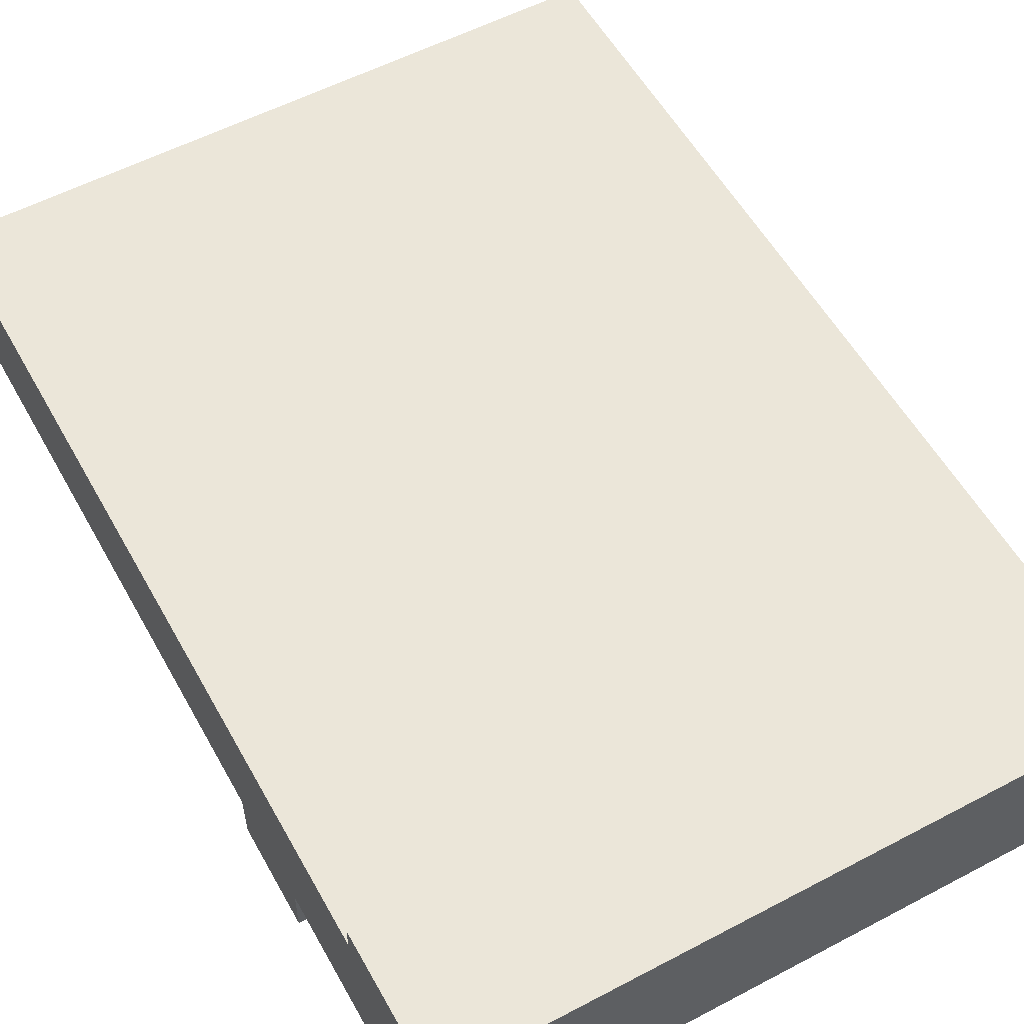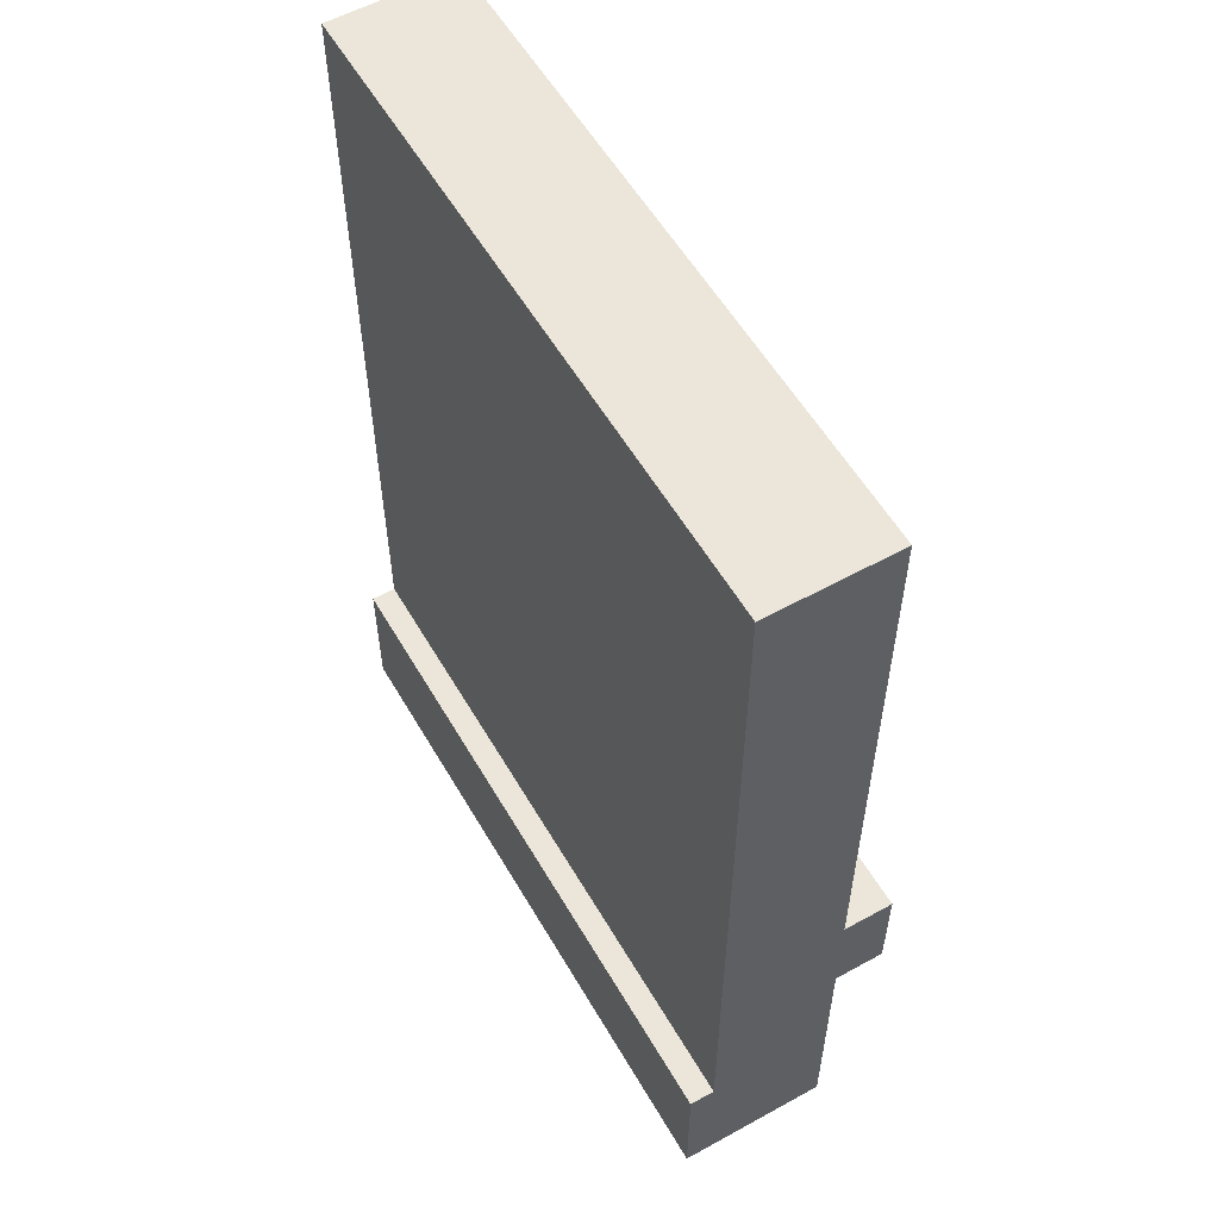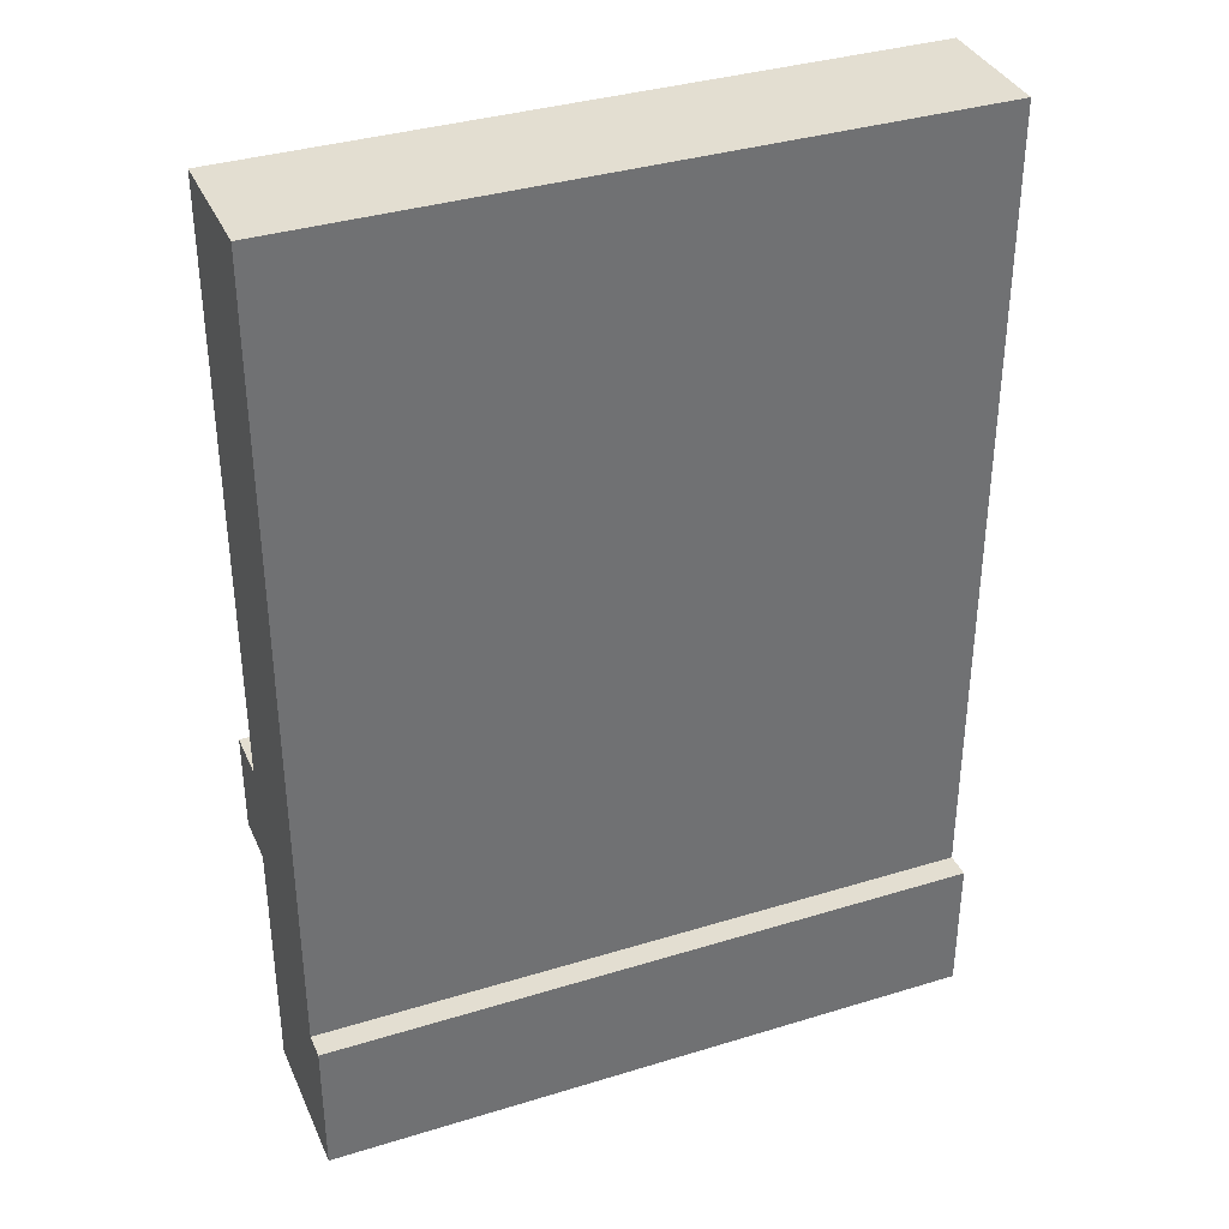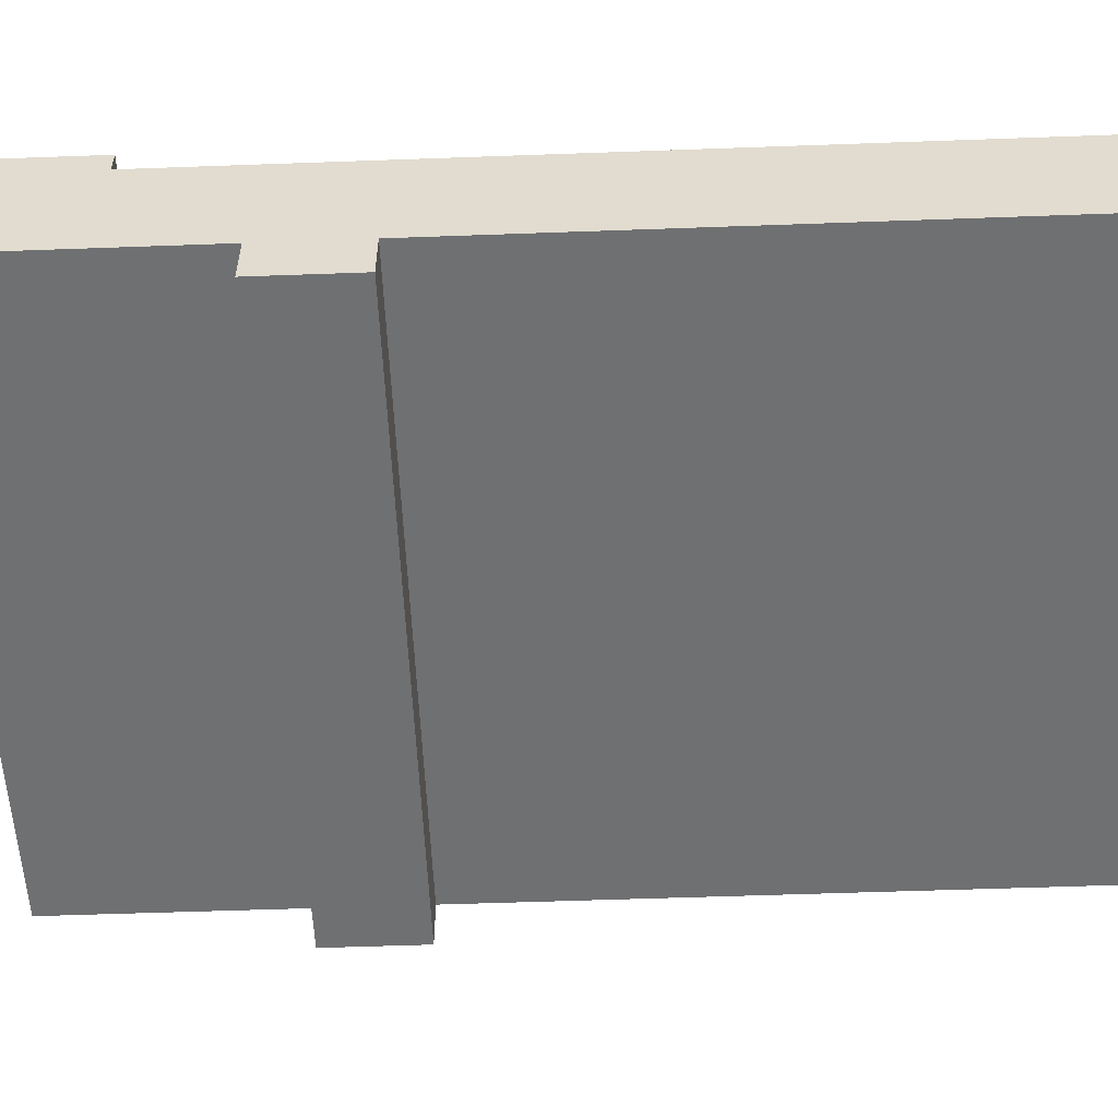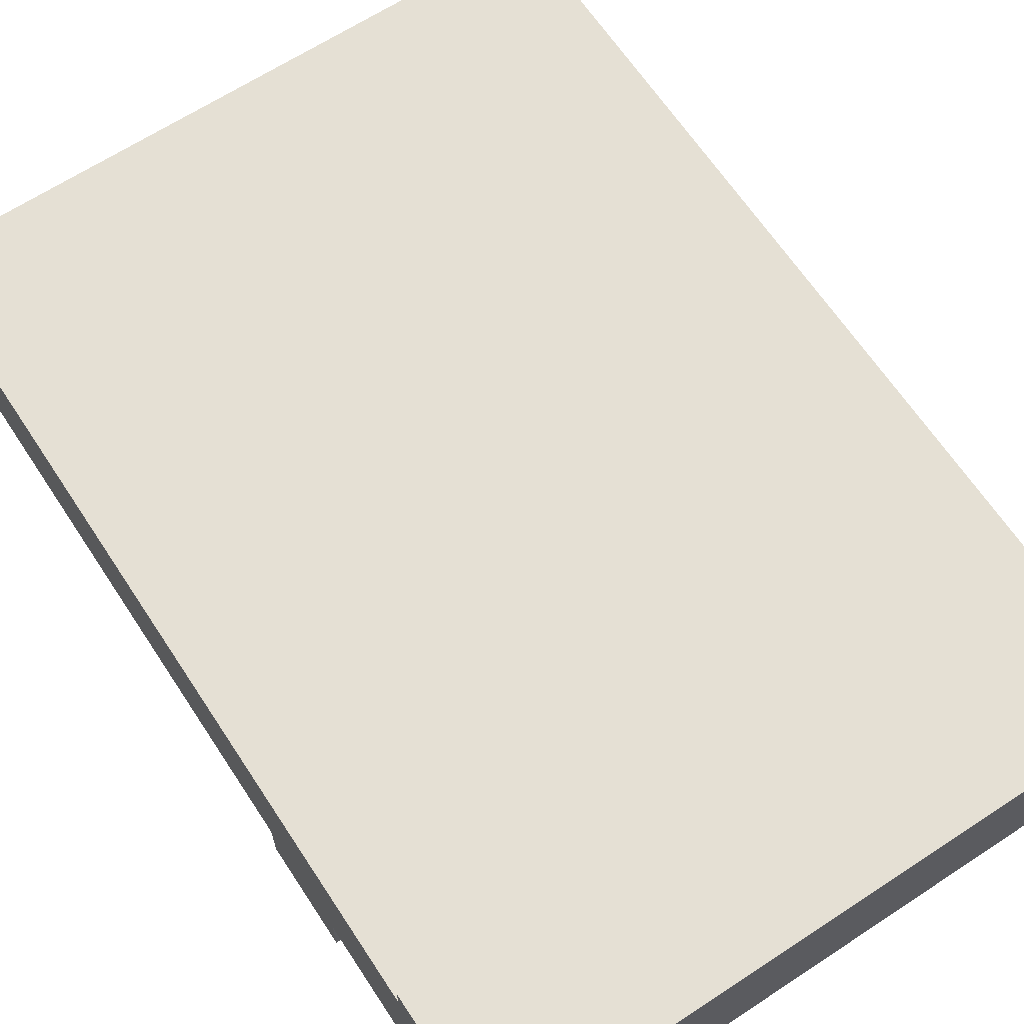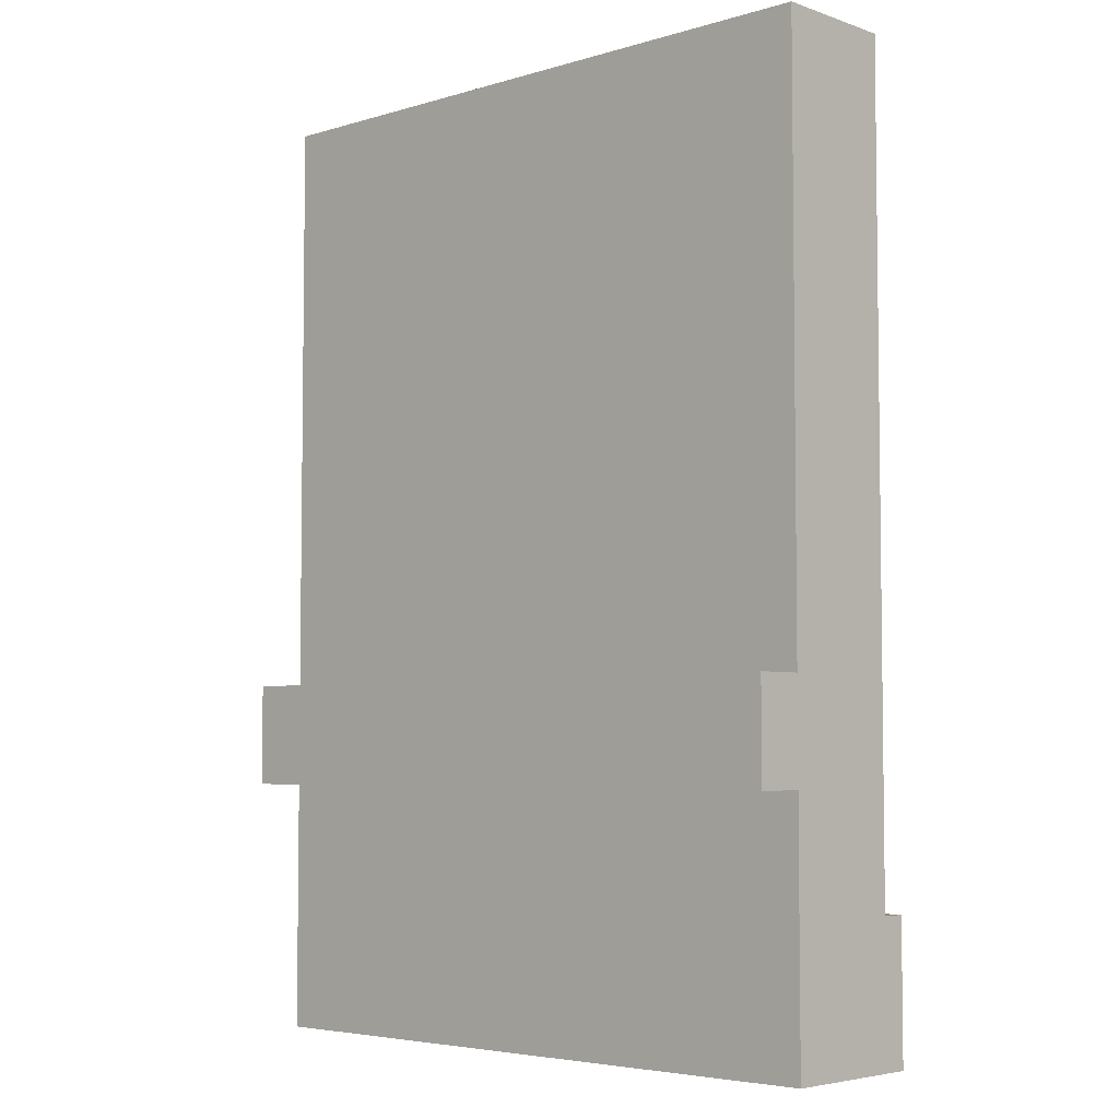
<metadata>
{"format":"obj","ext":"obj","renderer":"f3d","projection":"perspective","resolution":1024,"background":"white","views":[{"elev":56.1,"azim":151.1,"up":"+Y"},{"elev":56.6,"azim":-119.9,"up":"+Z"},{"elev":36.1,"azim":158.1,"up":"+Z"},{"elev":-54.9,"azim":-87.8,"up":"+Y"},{"elev":65.4,"azim":146.6,"up":"+Y"},{"elev":-4.8,"azim":43.1,"up":"+Z"}]}
</metadata>
<code>
v 8.255 0 -7.461
v 0 0 -7.461
v 0 -0.635 -7.461
v 8.255 -0.635 -7.461
v 0 0 -8.731
v 8.255 0 -8.731
v 8.255 -0.635 -8.731
v 0 -0.635 -8.731
v 0 -0.635 -8.731
v 8.255 -0.635 -8.731
v 8.255 -0.635 -7.461
v 0 -0.635 -7.461
v 8.255 0 -8.731
v 0 0 -8.731
v 0 0 -11.91
v 8.255 0 -11.91
v 8.255 1.905 -10.16
v 0 1.905 -10.16
v 0 1.587 -10.16
v 8.255 1.587 -10.16
v 8.255 1.587 -10.16
v 0 1.587 -10.16
v 0 1.587 0
v 8.255 1.587 0
v 0 1.905 -10.16
v 8.255 1.905 -10.16
v 8.255 1.905 -11.91
v 0 1.905 -11.91
v 8.255 1.905 -10.16
v 8.255 1.587 -10.16
v 8.255 1.587 0
v 8.255 0 0
v 8.255 0 -7.461
v 8.255 -0.635 -7.461
v 8.255 -0.635 -8.731
v 8.255 0 -8.731
v 8.255 0 -11.91
v 8.255 1.905 -11.91
v 8.255 0 -11.91
v 0 0 -11.91
v 0 1.905 -11.91
v 8.255 1.905 -11.91
v 8.255 1.587 0
v 0 1.587 0
v 0 0 0
v 8.255 0 0
v 0 1.587 -10.16
v 0 1.905 -10.16
v 0 1.905 -11.91
v 0 0 -11.91
v 0 0 -8.731
v 0 -0.635 -8.731
v 0 -0.635 -7.461
v 0 0 -7.461
v 0 0 0
v 0 1.587 0
v 0 0 -7.461
v 8.255 0 -7.461
v 8.255 0 0
v 0 0 0
g 39a400f4-e2ab-11ea-928e-54bf646e7e1f
f 1 2 4
f 4 2 3
g 39a69952-e2ab-11ea-a047-54bf646e7e1f
f 5 6 8
f 8 6 7
g 39a8e392-e2ab-11ea-9578-54bf646e7e1f
f 10 11 9
f 9 11 12
g 384ce0ca-e2ab-11ea-8a1b-54bf646e7e1f
f 13 14 16
f 16 14 15
g 38f5154a-e2ab-11ea-b274-54bf646e7e1f
f 17 18 20
f 20 18 19
g 38f786fe-e2ab-11ea-acfa-54bf646e7e1f
f 22 23 21
f 21 23 24
g 384abdbe-e2ab-11ea-97b8-54bf646e7e1f
f 26 27 25
f 25 27 28
g 38447bae-e2ab-11ea-a8f5-54bf646e7e1f
f 29 30 38
f 38 30 37
f 37 30 36
f 36 30 33
f 36 33 35
f 35 33 34
f 30 31 33
f 33 31 32
g 3842588c-e2ab-11ea-b53c-54bf646e7e1f
f 39 40 42
f 42 40 41
g 3846779e-e2ab-11ea-a0ae-54bf646e7e1f
f 43 44 46
f 46 44 45
g 38489aae-e2ab-11ea-bf9b-54bf646e7e1f
f 48 49 47
f 47 49 50
f 47 50 51
f 52 53 51
f 51 53 54
f 51 54 47
f 47 54 56
f 56 54 55
g 09f21462-181e-3c54-819b-25067c4b78d0
f 57 58 60
f 60 58 59

</code>
